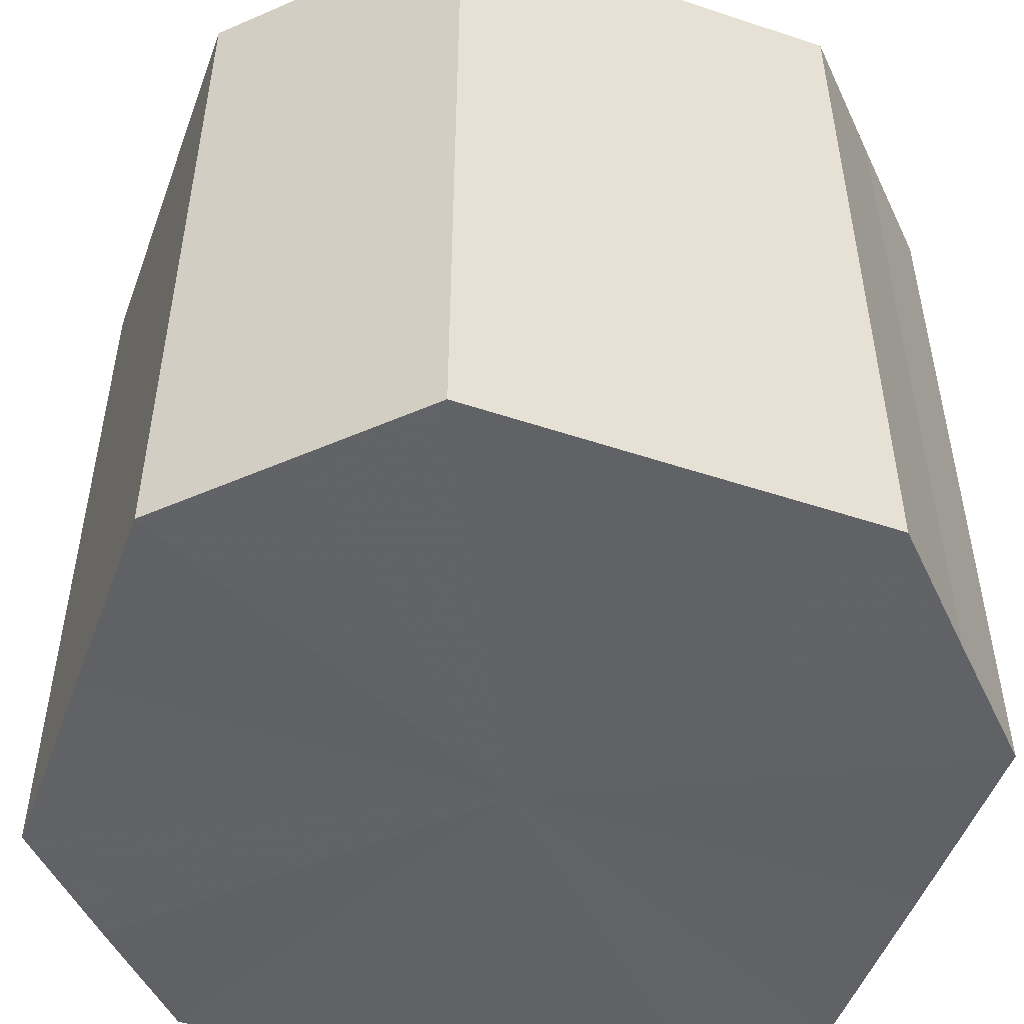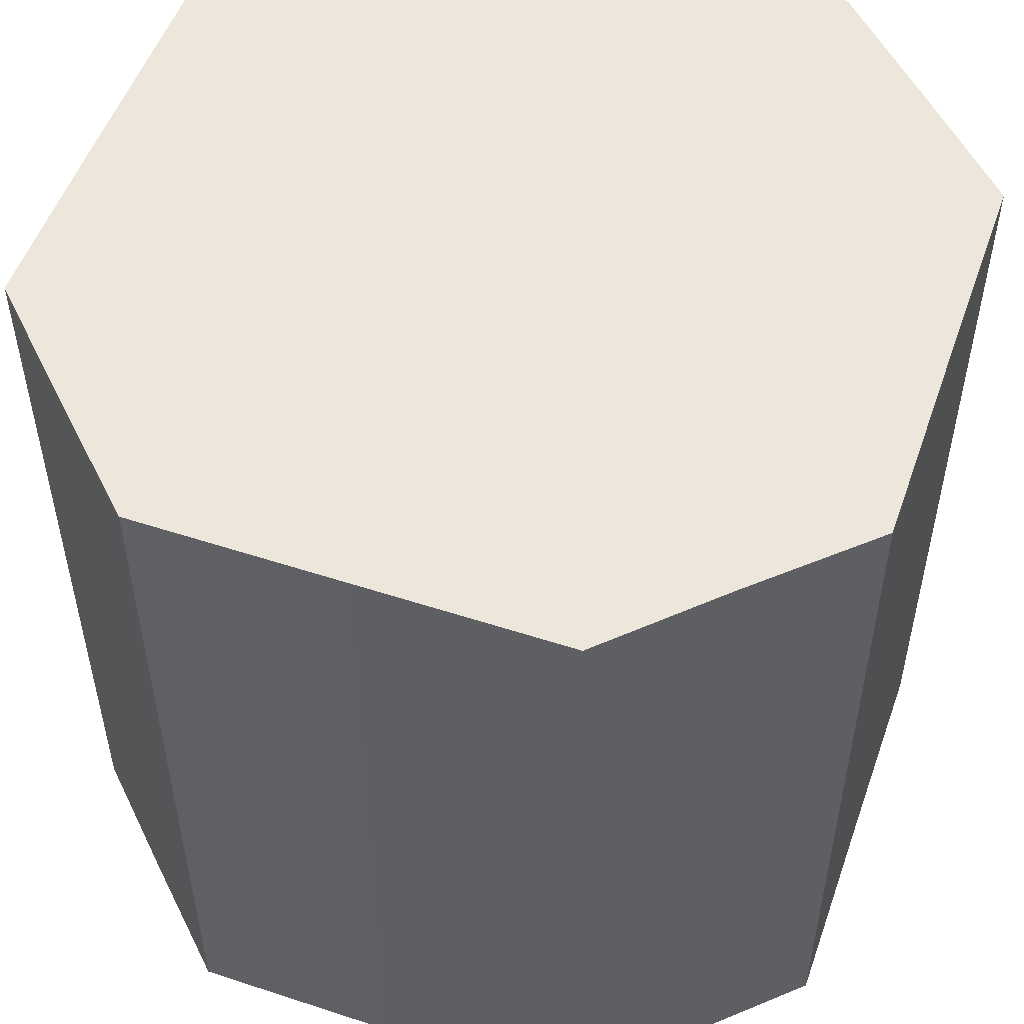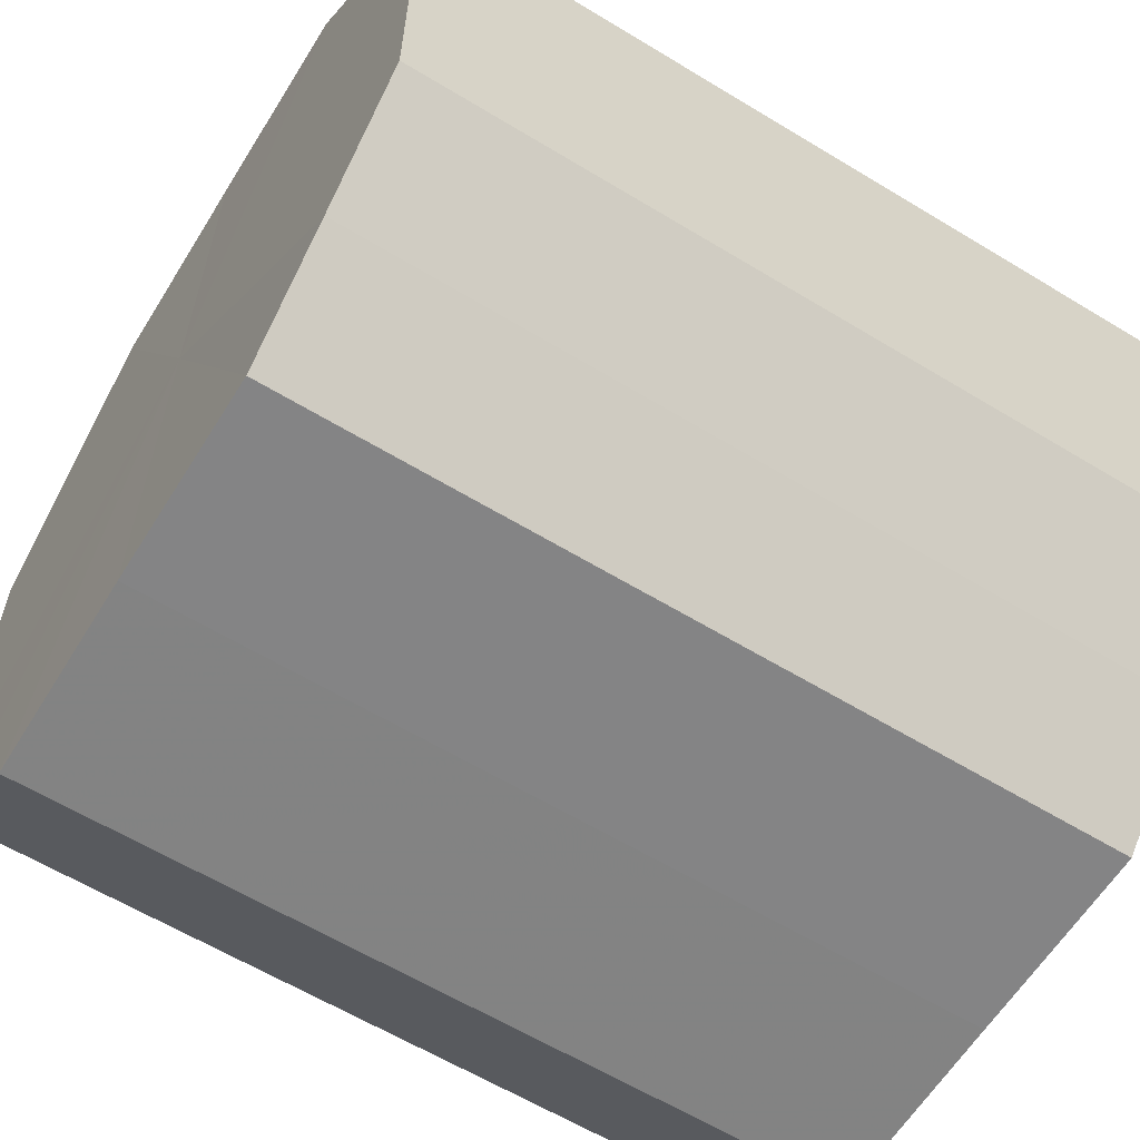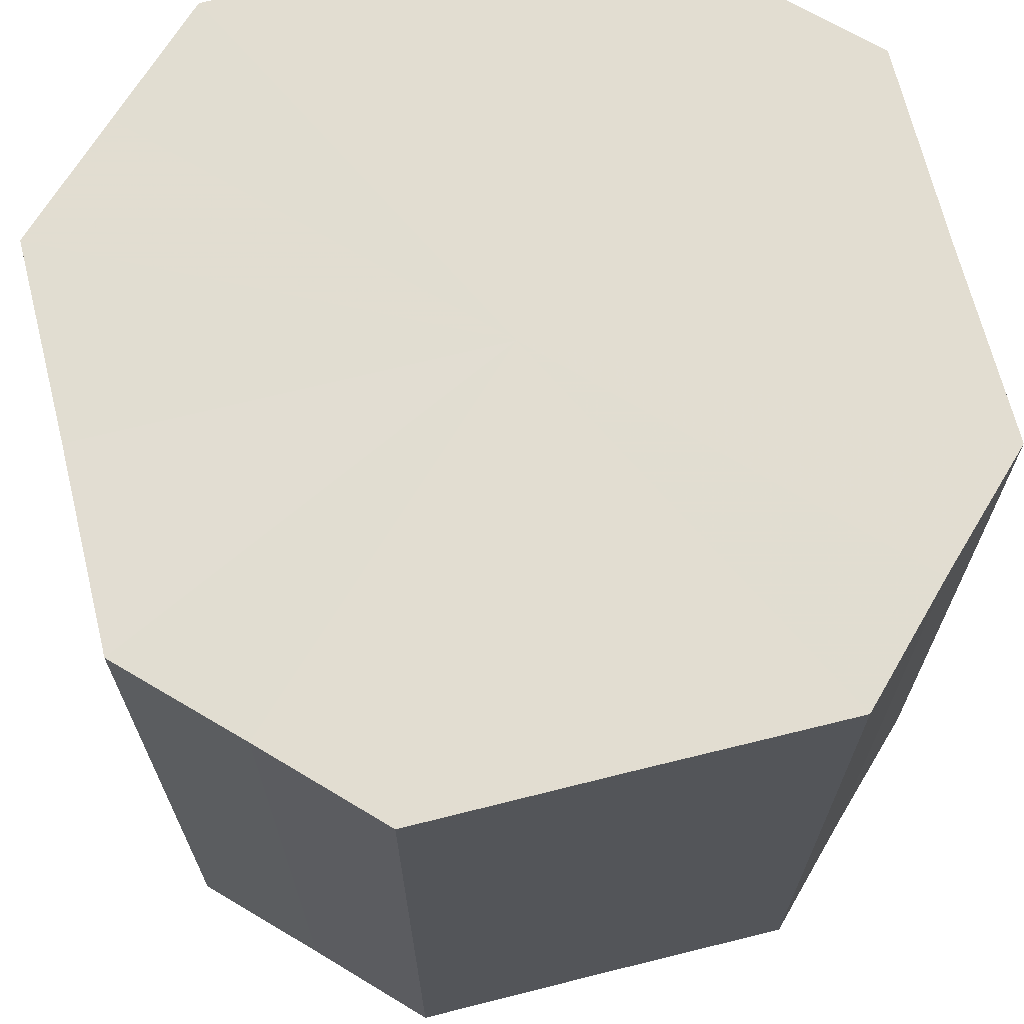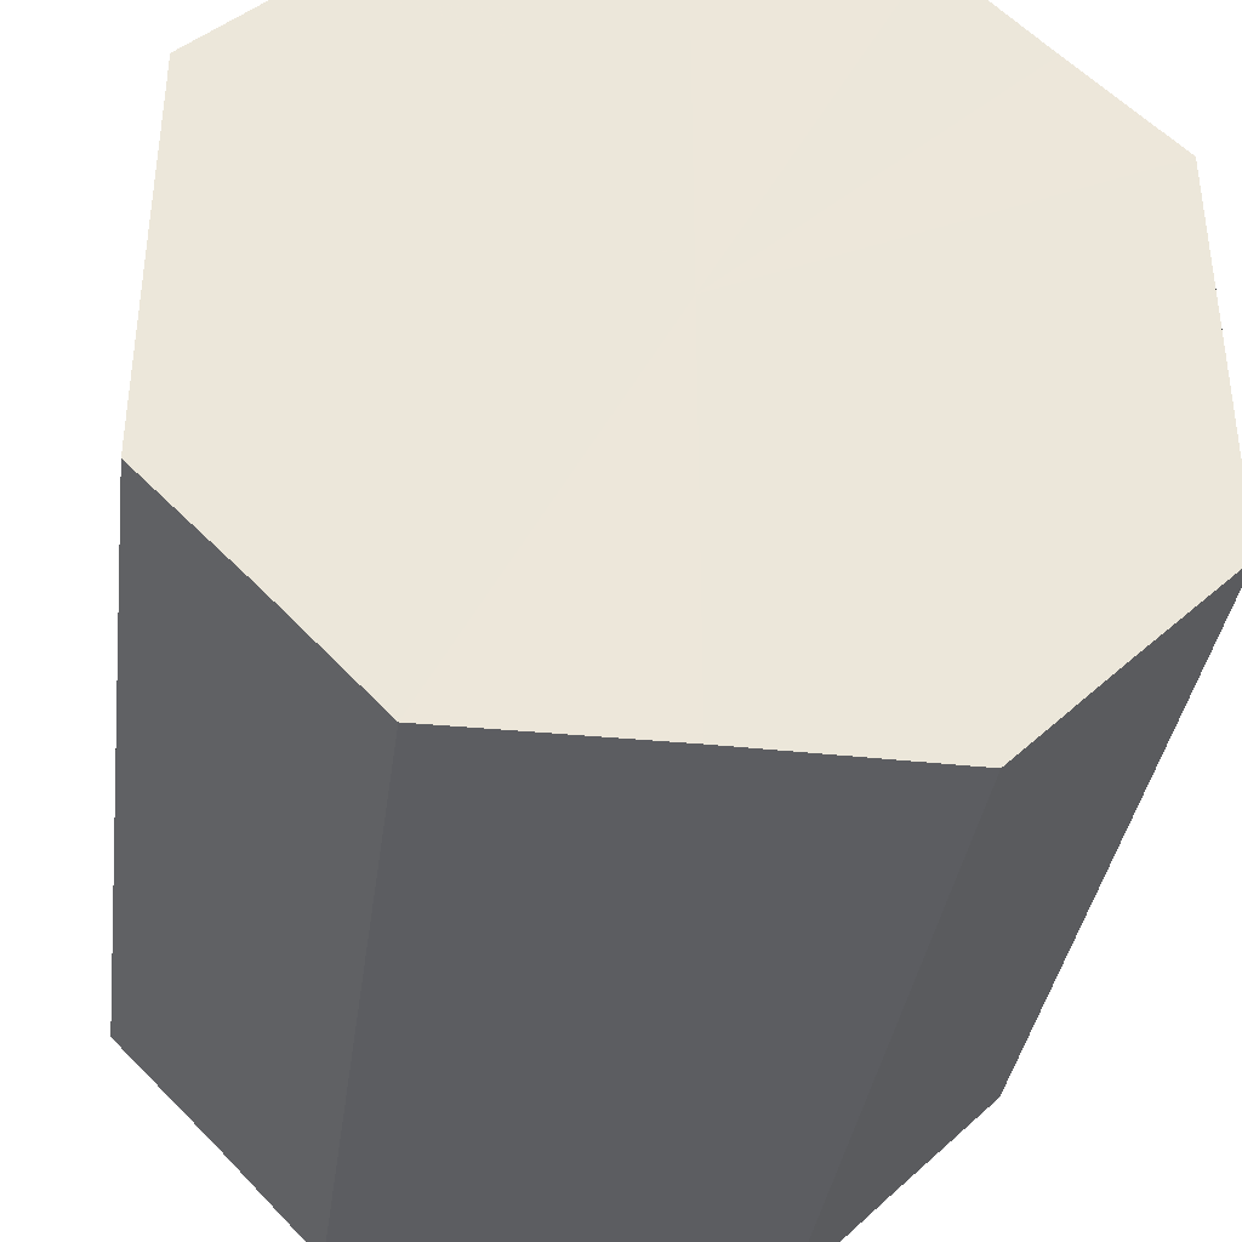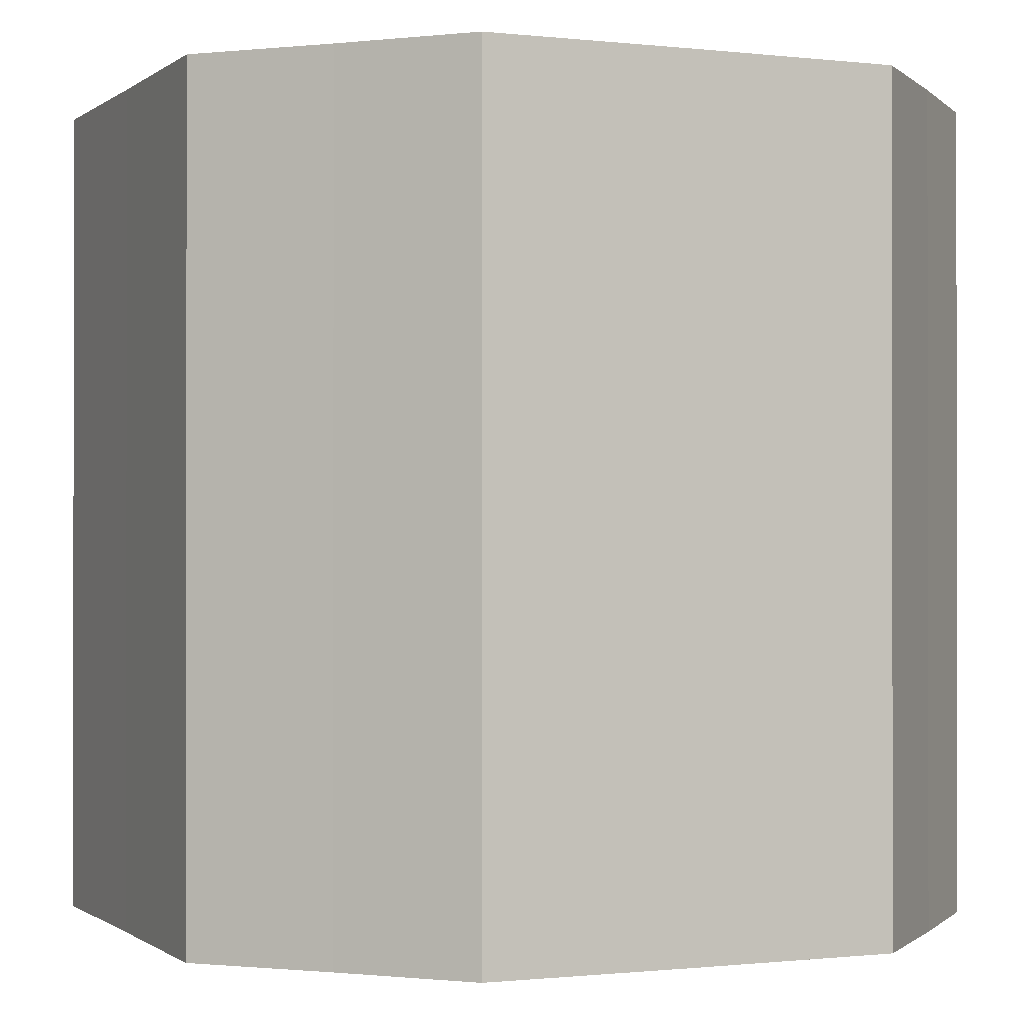
<metadata>
{"format":"obj","ext":"obj","renderer":"f3d","projection":"perspective","resolution":1024,"background":"white","views":[{"elev":-50.6,"azim":-19.9,"up":"+Z"},{"elev":52.9,"azim":109.5,"up":"+Z"},{"elev":-61.3,"azim":-121.8,"up":"+Y"},{"elev":68.5,"azim":-13.9,"up":"+Z"},{"elev":-37.0,"azim":172.2,"up":"+Y"},{"elev":-0.6,"azim":156.5,"up":"+Z"}]}
</metadata>
<code>
o 26618
v 2225 1875 7.083
v 2225 1875 7.083
v 2225 1875 7.163
v 2225 1875 7.083
v 2225 1875 7.163
v 2225 1875 7.083
v 2225 1875 7.163
v 2225 1875 7.083
v 2225 1875 7.163
v 2225 1875 7.083
v 2225 1875 7.163
v 2225 1875 7.083
v 2225 1875 7.163
v 2225 1875 7.083
v 2225 1875 7.163
v 2225 1875 7.083
v 2225 1875 7.163
v 2225 1875 7.083
v 2225 1875 7.163
v 2225 1875 7.083
v 2225 1875 7.163
v 2225 1875 7.083
v 2225 1875 7.163
v 2225 1875 7.083
v 2225 1875 7.163
v 2225 1875 7.083
v 2225 1875 7.163
v 2225 1875 7.083
v 2225 1875 7.163
v 2225 1875 7.083
v 2225 1875 7.163
v 2225 1875 7.163
v 2225 1875 7.163
v 2225 1875 7.083
v 2225 1875 7.163
v 2225 1875 7.083
v 2225 1875 7.163
v 2225 1875 7.163
v 2225 1875 7.083
v 2225 1875 7.163
v 2225 1875 7.083
v 2225 1875 7.083
v 2225 1875 7.163
v 2225 1875 7.163
v 2225 1875 7.083
v 2225 1875 7.163
v 2225 1875 7.083
v 2225 1875 7.083
v 2225 1875 7.163
v 2225 1875 7.163
v 2225 1875 7.083
v 2225 1875 7.163
v 2225 1875 7.083
v 2225 1875 7.083
v 2225 1875 7.163
v 2225 1875 7.163
v 2225 1875 7.083
v 2225 1875 7.163
v 2225 1875 7.083
v 2225 1875 7.083
v 2225 1875 7.163
v 2225 1875 7.163
v 2225 1875 7.083
v 2225 1875 7.083
v 2225 1875 7.083
v 2225 1875 7.083
v 2225 1875 7.083
v 2225 1875 7.083
v 2225 1875 7.083
v 2225 1875 7.083
v 2225 1875 7.083
v 2225 1875 7.083
v 2225 1875 7.083
v 2225 1875 7.083
v 2225 1875 7.083
v 2225 1875 7.083
v 2225 1875 7.083
v 2225 1875 7.083
v 2225 1875 7.083
v 2225 1875 7.083
v 2225 1875 7.083
v 2225 1875 7.163
v 2225 1875 7.163
v 2225 1875 7.163
v 2225 1875 7.163
v 2225 1875 7.163
v 2225 1875 7.163
v 2225 1875 7.163
v 2225 1875 7.163
v 2225 1875 7.163
v 2225 1875 7.163
v 2225 1875 7.163
v 2225 1875 7.163
v 2225 1875 7.163
v 2225 1875 7.163
v 2225 1875 7.163
v 2225 1875 7.163
v 2225 1875 7.163
f 1 2 3
f 2 4 5
f 6 1 7
f 4 8 9
f 10 6 11
f 8 12 13
f 14 10 15
f 12 16 17
f 18 14 19
f 16 20 21
f 22 18 23
f 20 24 25
f 26 22 27
f 24 28 29
f 30 26 31
f 28 30 32
f 33 34 35
f 35 36 37
f 38 39 33
f 40 41 38
f 37 42 43
f 44 45 40
f 46 47 44
f 43 48 49
f 50 51 46
f 52 53 50
f 49 54 55
f 56 57 52
f 58 59 56
f 55 60 61
f 62 63 58
f 61 64 62
f 65 66 67
f 65 68 66
f 65 67 69
f 65 70 68
f 65 69 71
f 65 72 70
f 65 71 73
f 65 74 72
f 65 73 75
f 65 76 74
f 65 75 77
f 65 78 76
f 65 77 79
f 65 80 78
f 65 79 81
f 65 81 80
f 82 83 84
f 82 85 83
f 82 84 86
f 82 87 85
f 82 86 88
f 82 89 87
f 82 88 90
f 82 91 89
f 82 90 92
f 82 93 91
f 82 92 94
f 82 95 93
f 82 94 96
f 82 97 95
f 82 96 98
f 82 98 97

</code>
